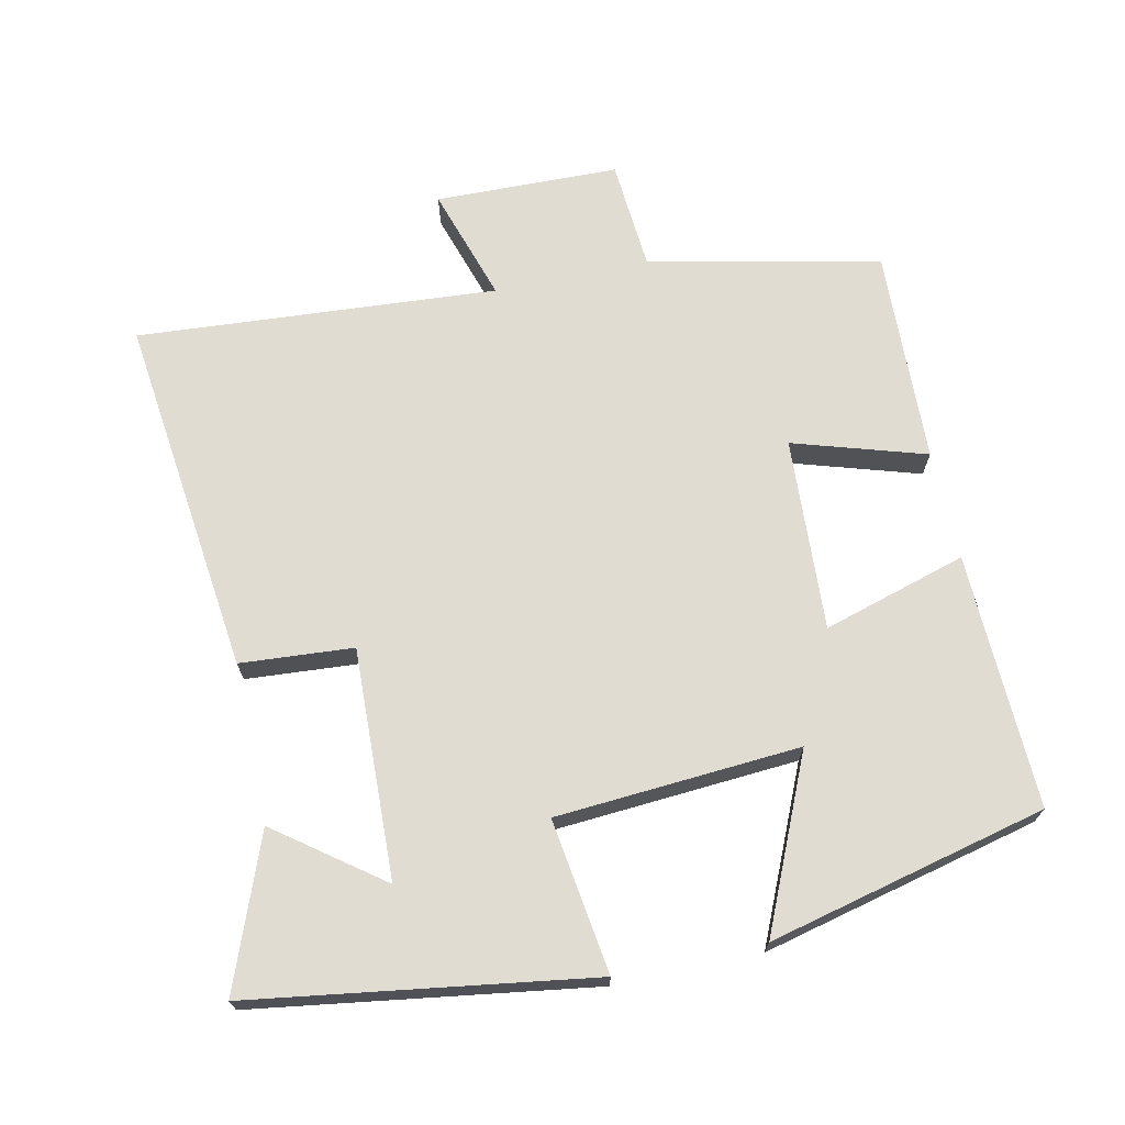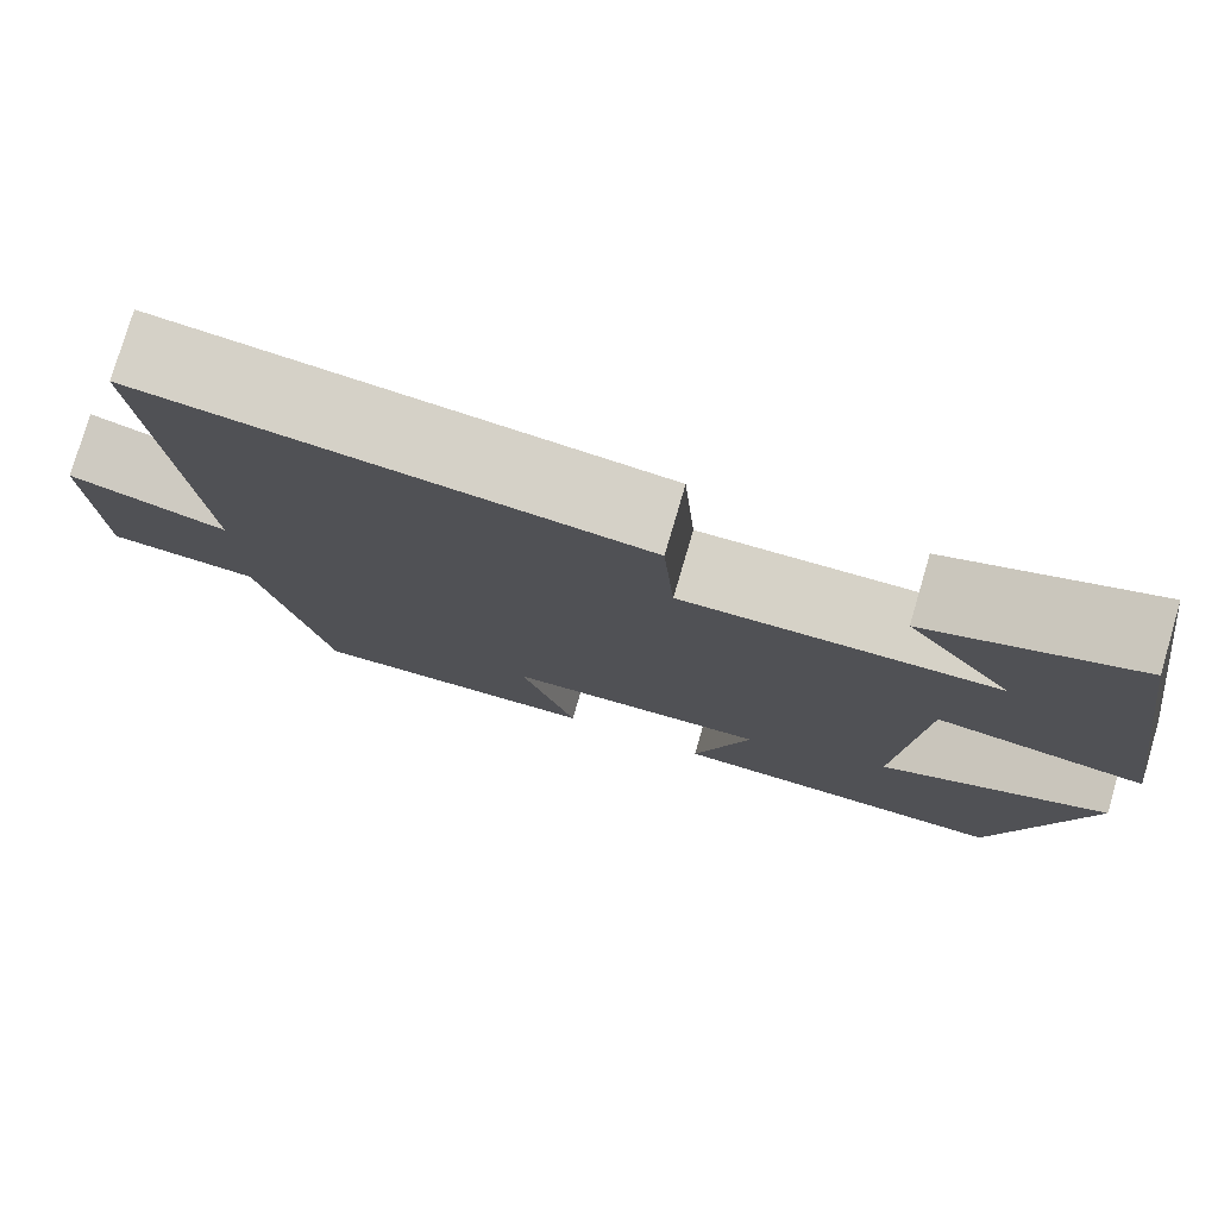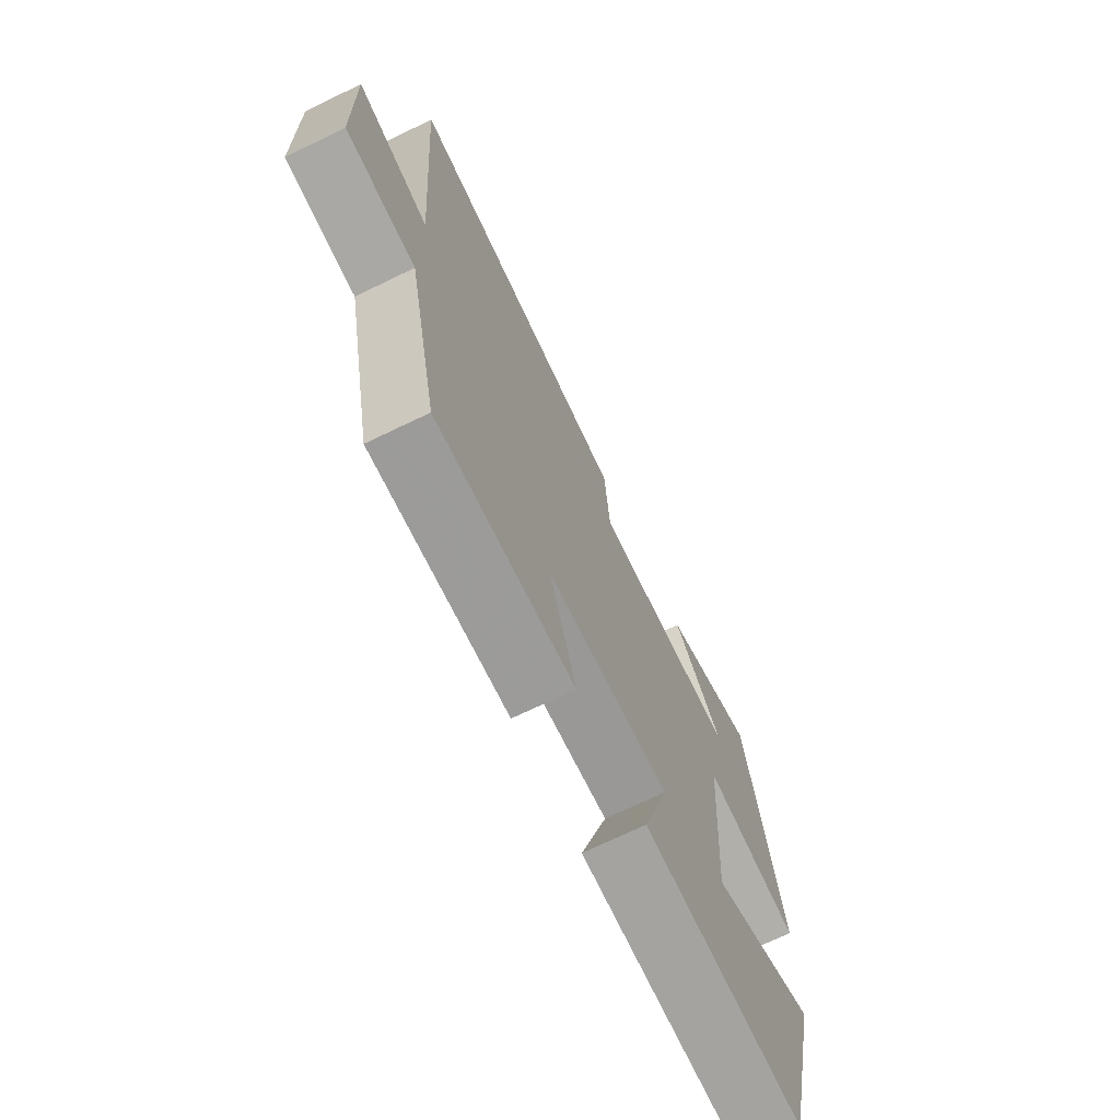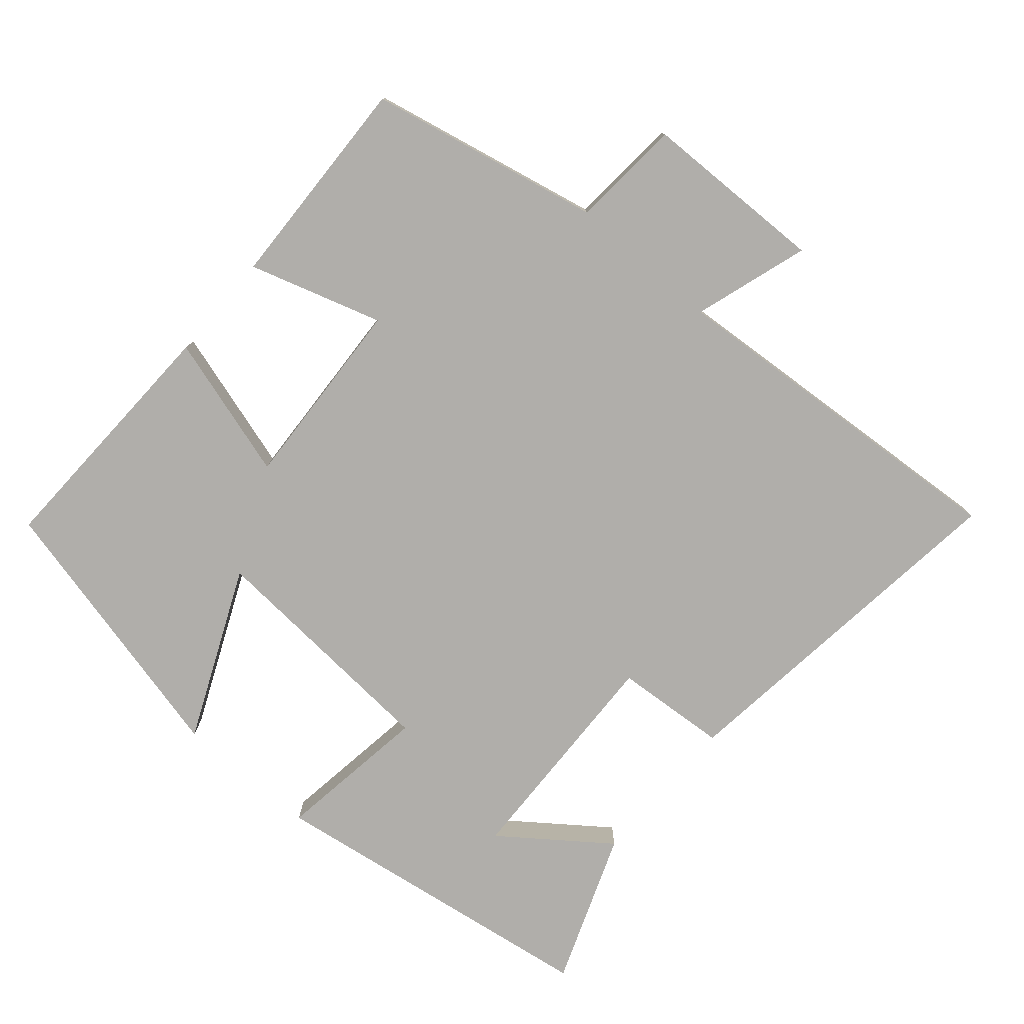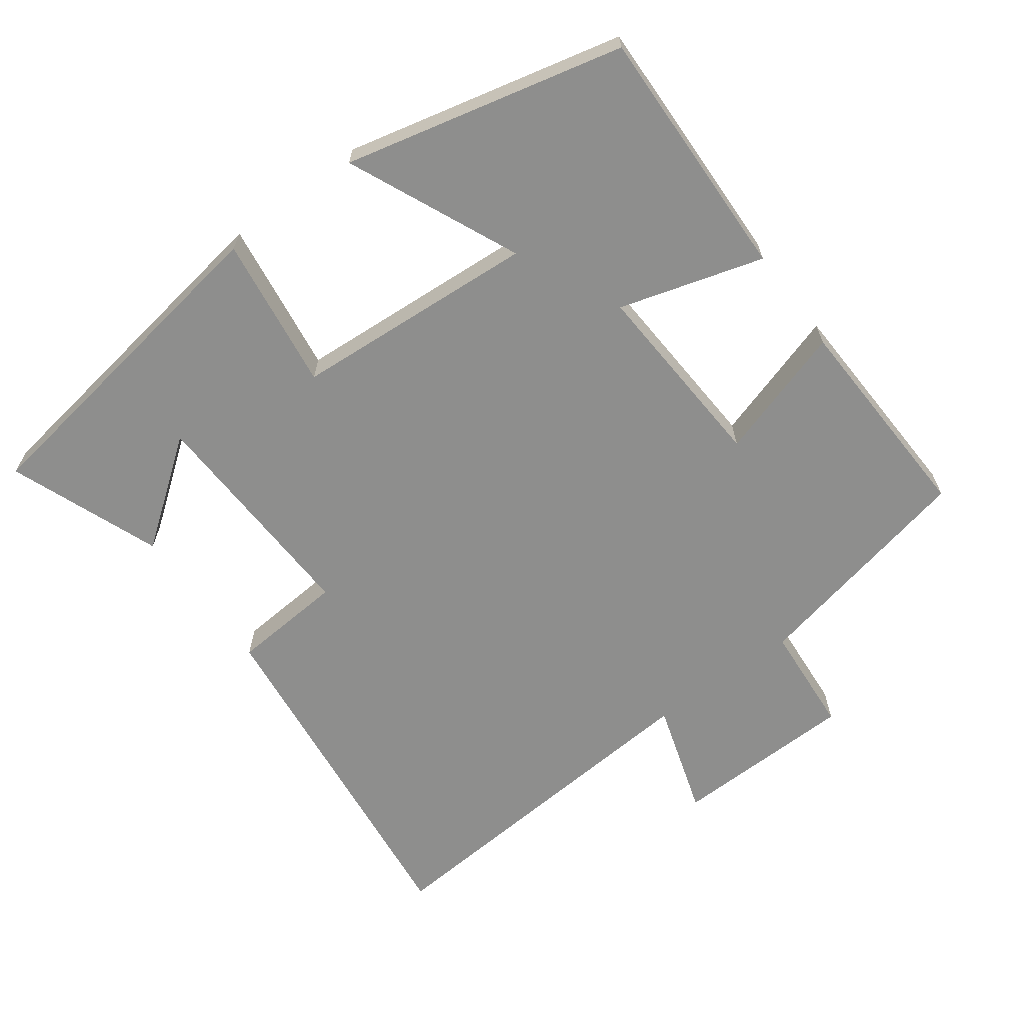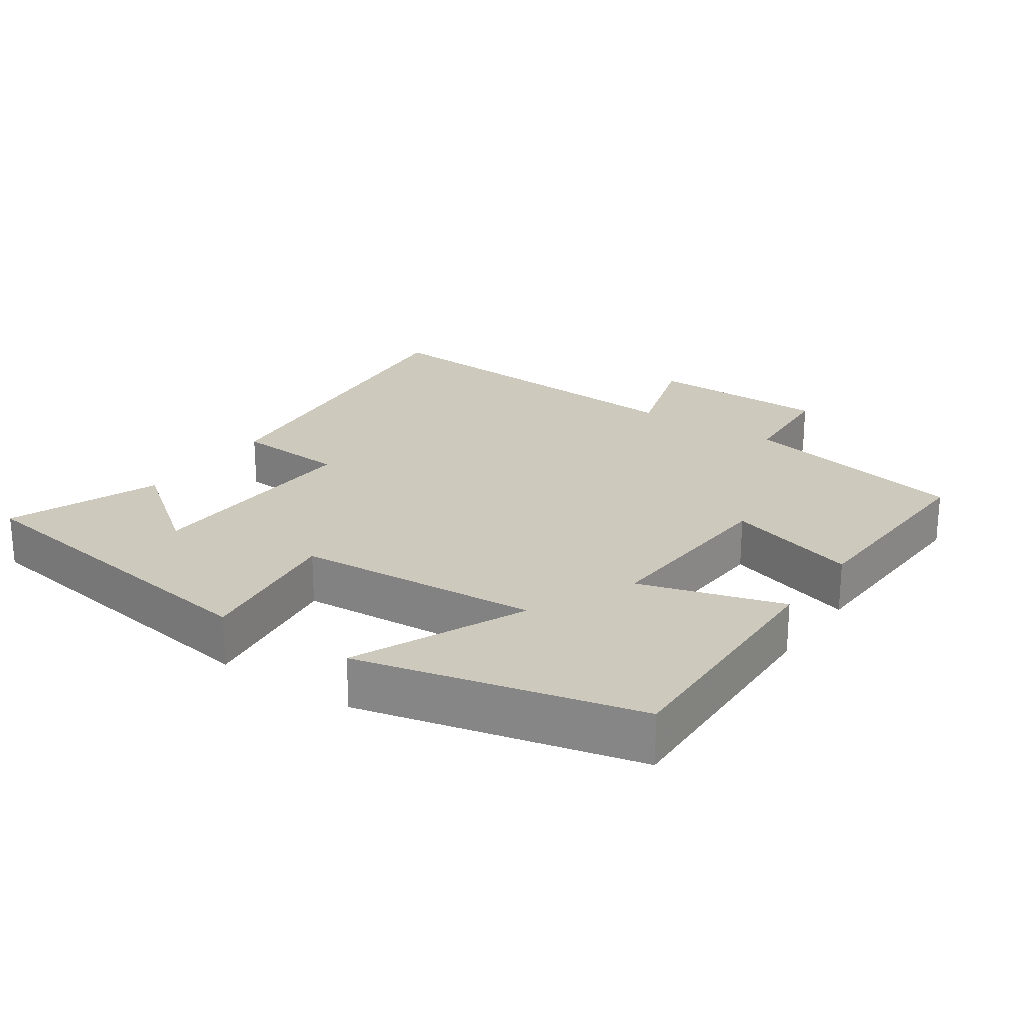
<metadata>
{"format":"obj","ext":"obj","renderer":"f3d","projection":"perspective","resolution":1024,"background":"white","views":[{"elev":69.3,"azim":77.8,"up":"+Y"},{"elev":77.8,"azim":16.4,"up":"+Z"},{"elev":-71.5,"azim":-64.2,"up":"+Z"},{"elev":-77.8,"azim":-130.8,"up":"+Y"},{"elev":-64.8,"azim":126.5,"up":"+Y"},{"elev":22.7,"azim":124.6,"up":"+Y"}]}
</metadata>
<code>
v -0.429 0.07 -0.512
v -0.5 0.07 -0.18
v -0.659 0.07 -0.168
v -0.665 0.07 0.096
v -0.5 0.07 0.044
v -0.538 0.07 0.561
v -0.02 0.07 0.5
v -0.008 0.07 0.338
v 0.322 0.07 0.35
v 0.21 0.07 0.5
v 0.427 0.07 0.583
v 0.5 0.07 0.098
v 0.279 0.07 0.129
v 0.255 0.07 -0.221
v 0.5 0.07 -0.112
v 0.405 0.07 -0.511
v 0.039 0.07 -0.5
v 0.1 0.07 -0.294
v -0.178 0.07 -0.31
v -0.119 0.07 -0.5
v -0.429 0 -0.512
v -0.5 0 -0.18
v -0.659 0 -0.168
v -0.665 0 0.096
v -0.5 0 0.044
v -0.538 0 0.561
v -0.02 0 0.5
v -0.008 0 0.338
v 0.322 0 0.35
v 0.21 0 0.5
v 0.427 0 0.583
v 0.5 0 0.098
v 0.279 0 0.129
v 0.255 0 -0.221
v 0.5 0 -0.112
v 0.405 0 -0.511
v 0.039 0 -0.5
v 0.1 0 -0.294
v -0.178 0 -0.31
v -0.119 0 -0.5
f 19 20 1 2
f 18 19 2
f 16 17 18
f 15 16 18
f 14 15 18
f 13 14 18 2
f 11 12 13
f 9 10 11
f 9 11 13
f 13 2 3
f 9 13 3
f 8 9 3
f 5 6 7 8
f 3 4 5
f 3 5 8
f 22 21 40 39
f 22 39 38
f 38 37 36
f 38 36 35
f 38 35 34
f 22 38 34 33
f 33 32 31
f 31 30 29
f 33 31 29
f 23 22 33
f 23 33 29
f 23 29 28
f 28 27 26 25
f 25 24 23
f 28 25 23
f 1 21 22 2
f 2 22 23 3
f 3 23 24 4
f 4 24 25 5
f 5 25 26 6
f 6 26 27 7
f 7 27 28 8
f 8 28 29 9
f 9 29 30 10
f 10 30 31 11
f 11 31 32 12
f 12 32 33 13
f 13 33 34 14
f 14 34 35 15
f 15 35 36 16
f 16 36 37 17
f 17 37 38 18
f 18 38 39 19
f 19 39 40 20
f 20 40 21 1

</code>
